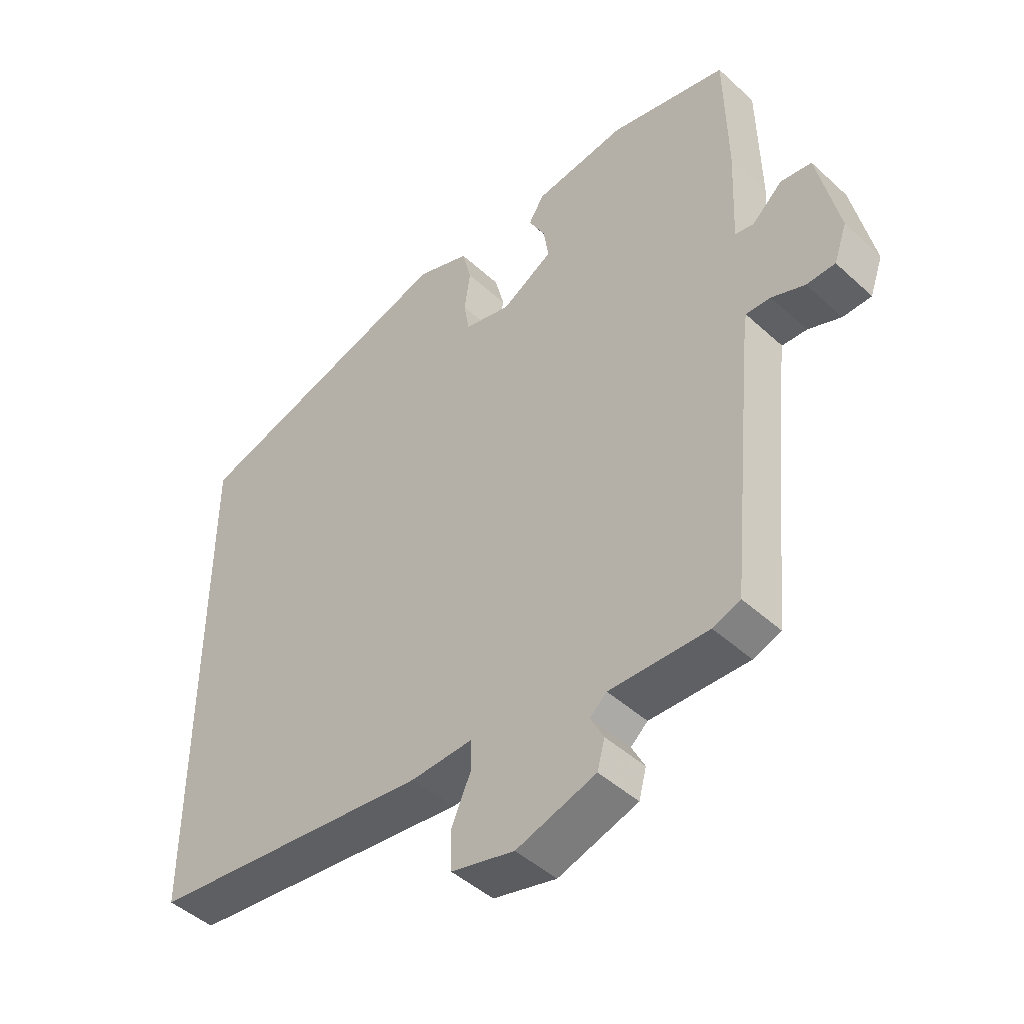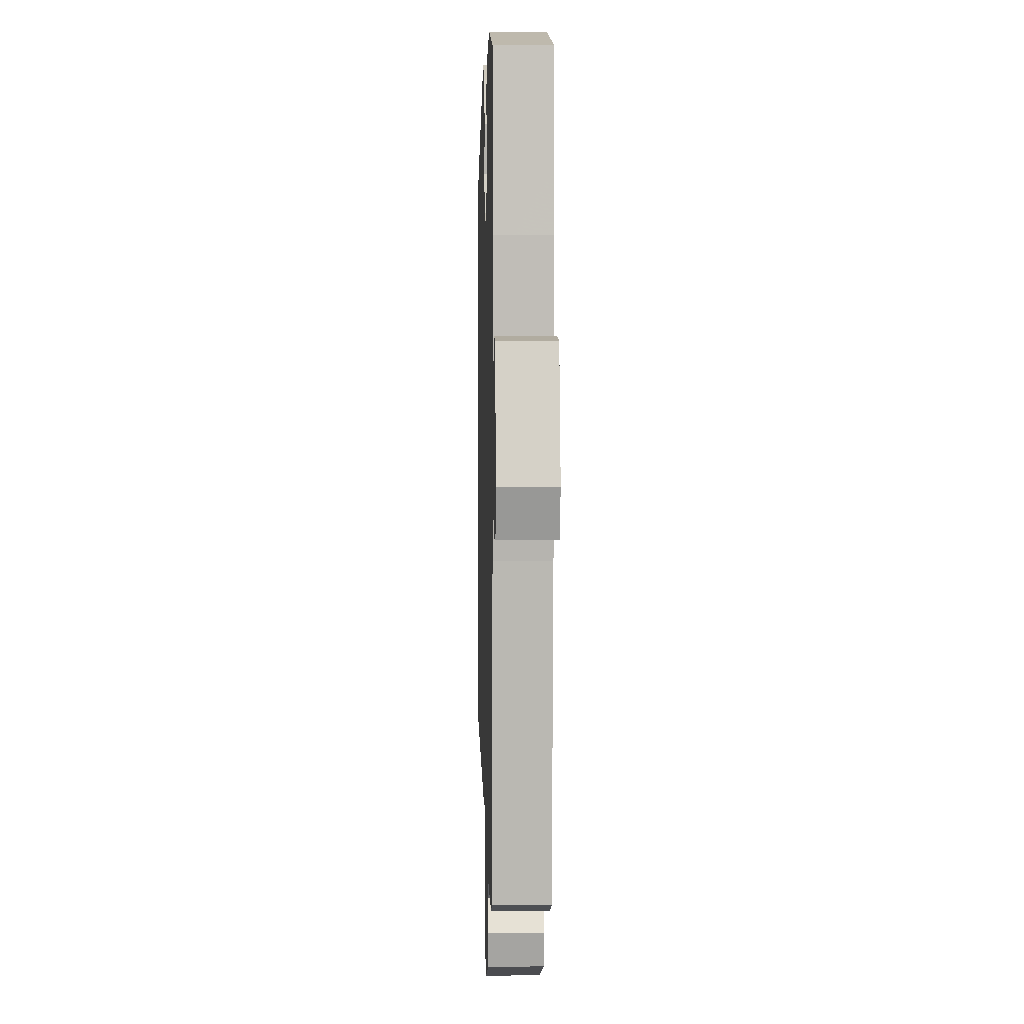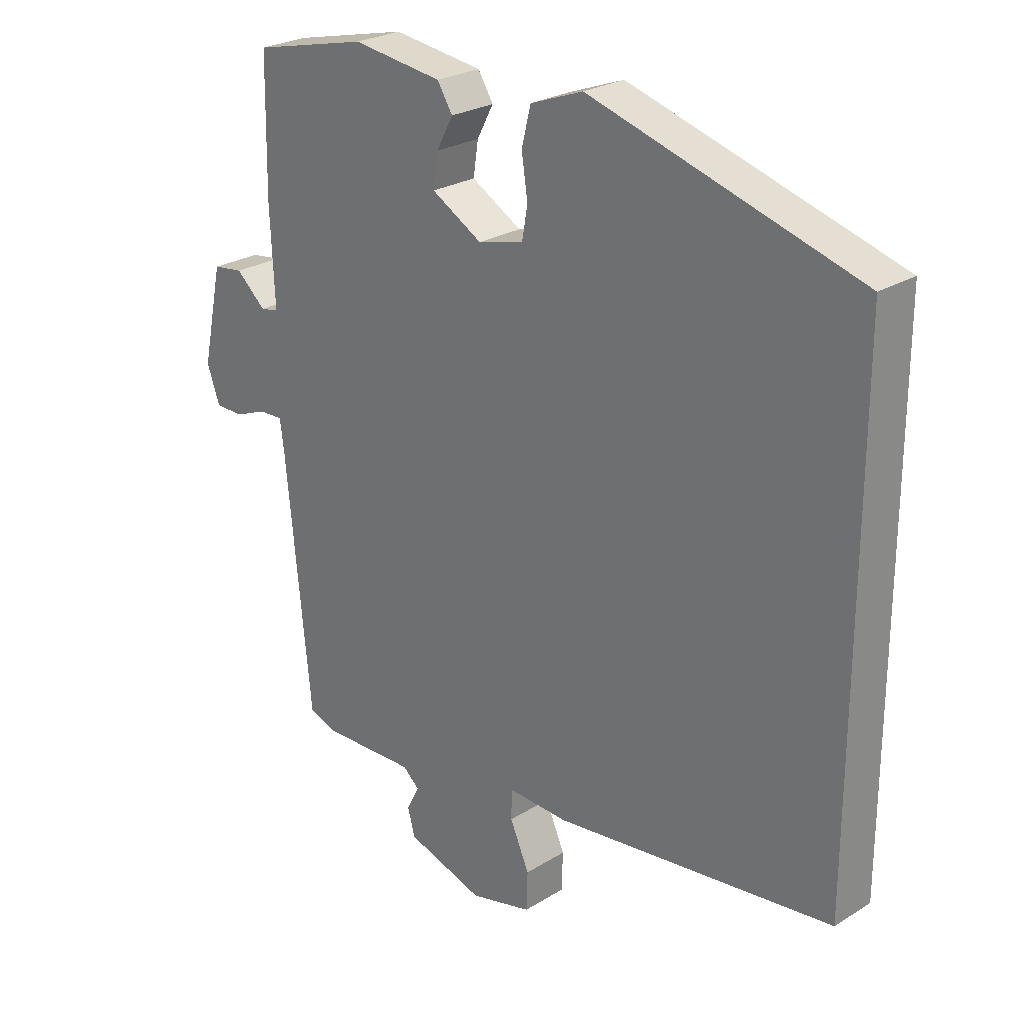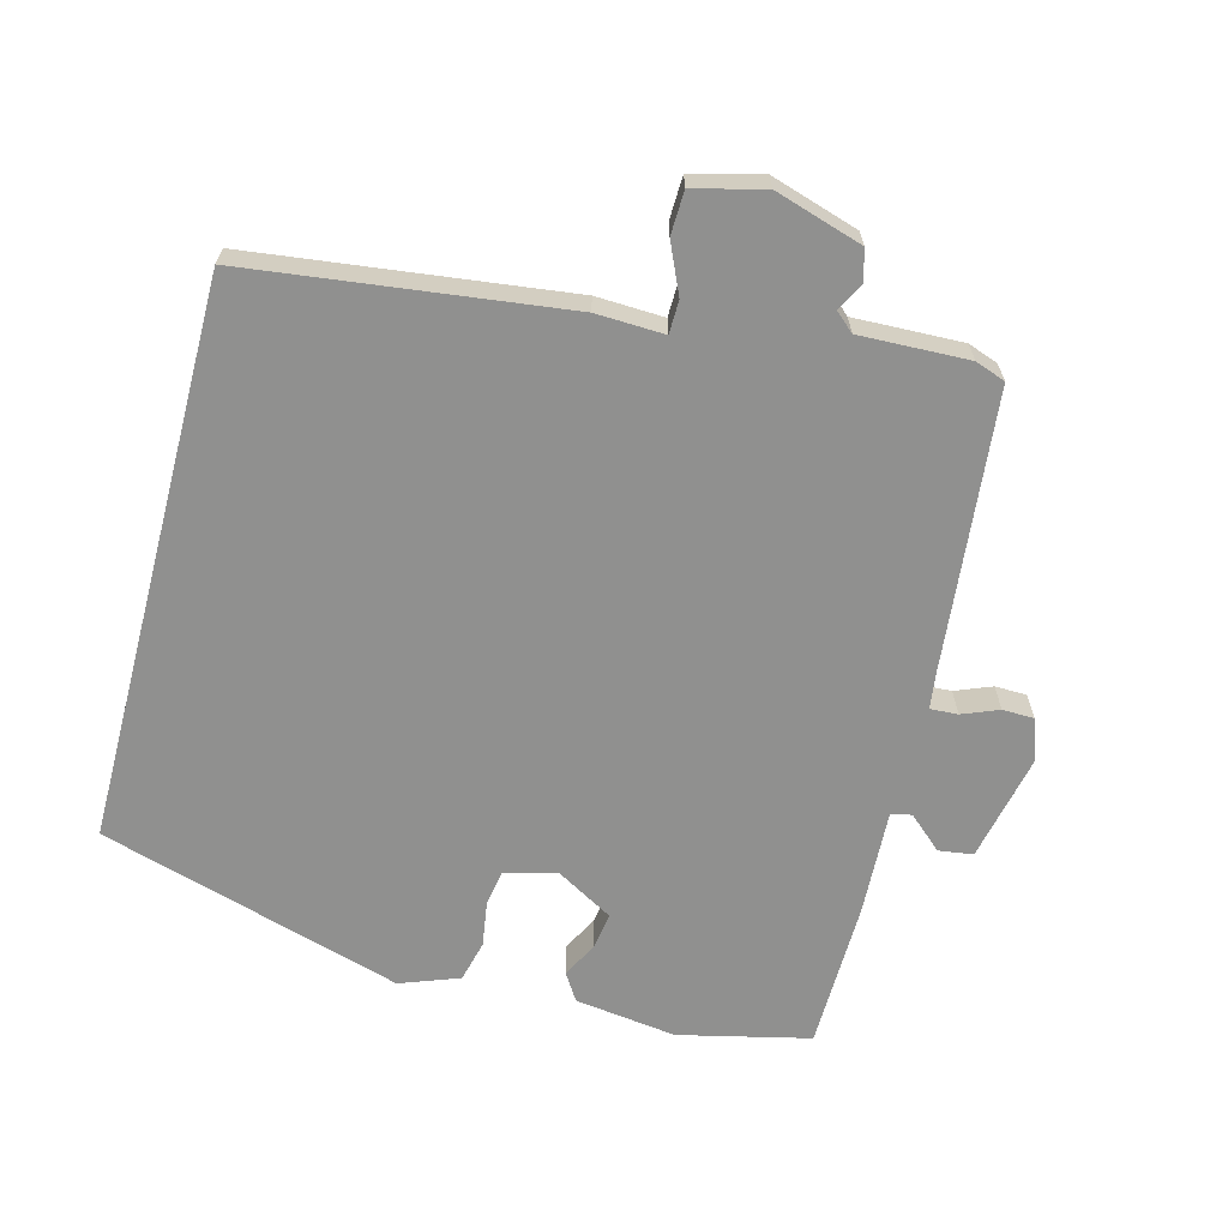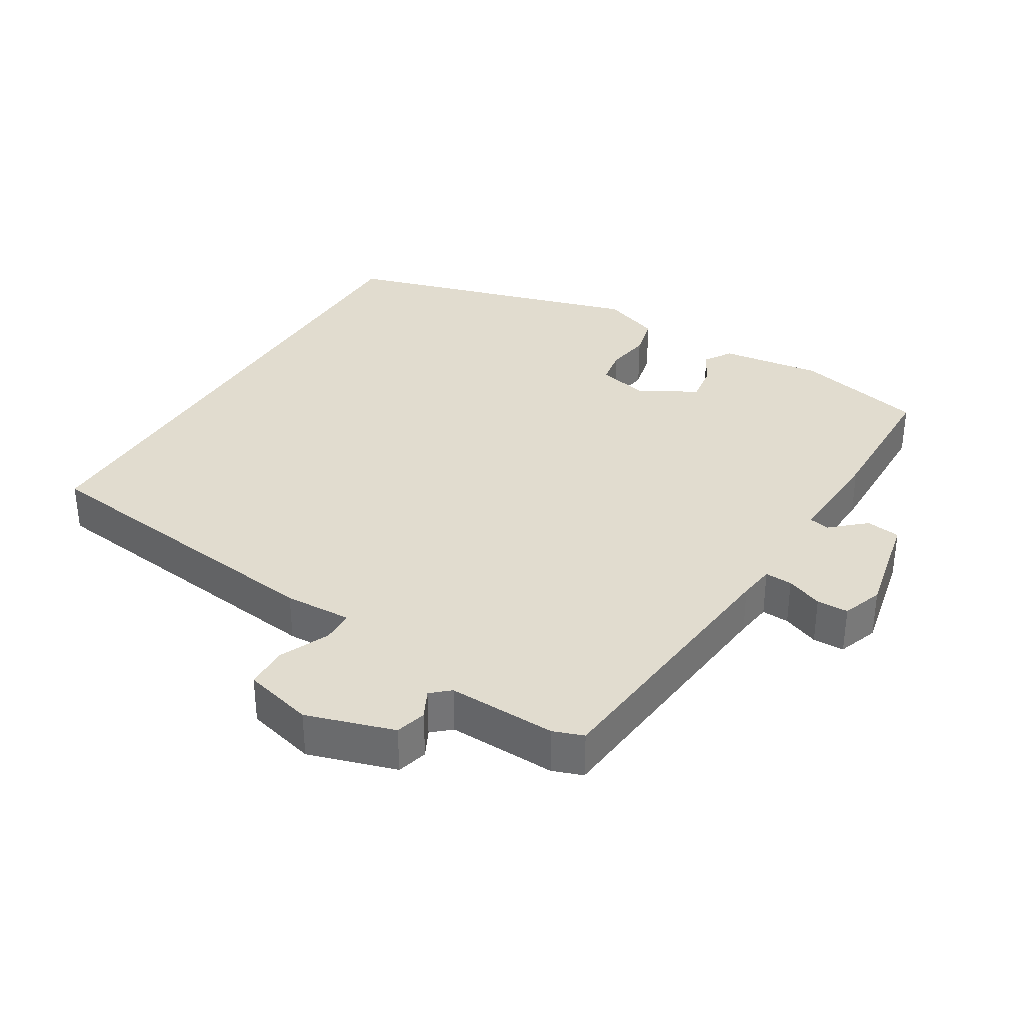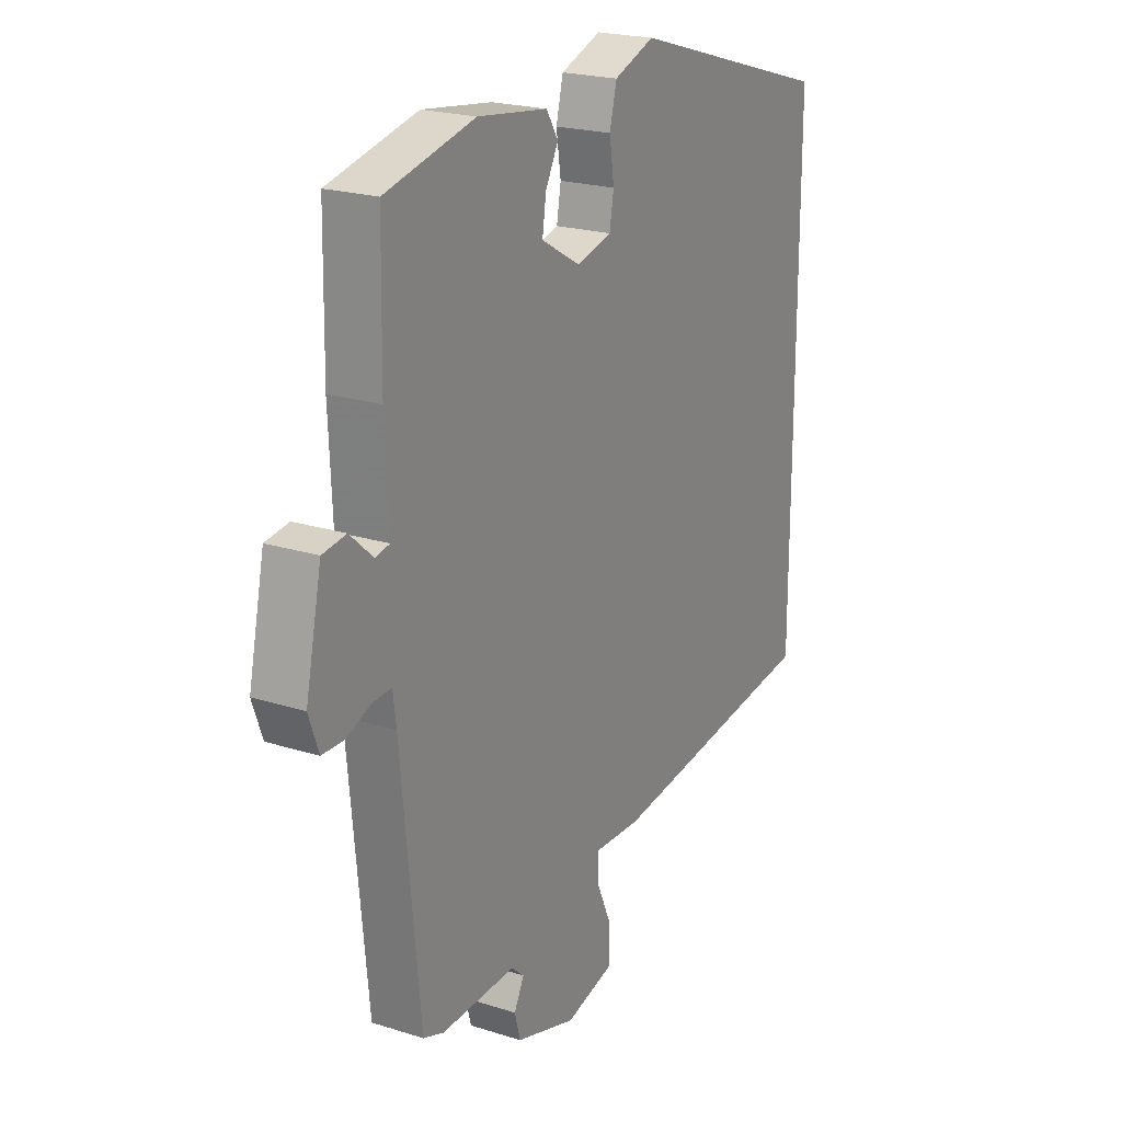
<metadata>
{"format":"obj","ext":"obj","renderer":"f3d","projection":"perspective","resolution":1024,"background":"white","views":[{"elev":-46.3,"azim":-136.1,"up":"+Z"},{"elev":2.1,"azim":-91.7,"up":"+Z"},{"elev":25.6,"azim":45.3,"up":"+Z"},{"elev":-65.5,"azim":165.3,"up":"+Y"},{"elev":34.2,"azim":-148.7,"up":"+Y"},{"elev":21.7,"azim":-60.9,"up":"+Z"}]}
</metadata>
<code>
v 0.5 0.07 -0.404
v 0.041 0.07 -0.461
v -0.058 0.07 -0.457
v -0.059 0.07 -0.505
v -0.027 0.07 -0.577
v -0.029 0.07 -0.64
v -0.131 0.07 -0.666
v -0.259 0.07 -0.626
v -0.271 0.07 -0.581
v -0.25 0.07 -0.54
v -0.277 0.07 -0.516
v -0.435 0.07 -0.521
v -0.479 0.07 -0.505
v -0.519 0.07 -0.1
v -0.526 0.07 -0.047
v -0.566 0.07 -0.049
v -0.619 0.07 -0.07
v -0.665 0.07 -0.069
v -0.686 0.07 -0.01
v -0.652 0.07 0.148
v -0.602 0.07 0.155
v -0.553 0.07 0.111
v -0.523 0.07 0.117
v -0.53 0.07 0.272
v -0.526 0.07 0.488
v -0.336 0.07 0.532
v -0.188 0.07 0.512
v -0.163 0.07 0.472
v -0.19 0.07 0.421
v -0.198 0.07 0.367
v -0.115 0.07 0.319
v -0.04 0.07 0.338
v -0.031 0.07 0.39
v -0.041 0.07 0.456
v -0.026 0.07 0.516
v 0.06 0.07 0.548
v 0.5 0.07 0.417
v 0.5 0 -0.404
v 0.041 0 -0.461
v -0.058 0 -0.457
v -0.059 0 -0.505
v -0.027 0 -0.577
v -0.029 0 -0.64
v -0.131 0 -0.666
v -0.259 0 -0.626
v -0.271 0 -0.581
v -0.25 0 -0.54
v -0.277 0 -0.516
v -0.435 0 -0.521
v -0.479 0 -0.505
v -0.519 0 -0.1
v -0.526 0 -0.047
v -0.566 0 -0.049
v -0.619 0 -0.07
v -0.665 0 -0.069
v -0.686 0 -0.01
v -0.652 0 0.148
v -0.602 0 0.155
v -0.553 0 0.111
v -0.523 0 0.117
v -0.53 0 0.272
v -0.526 0 0.488
v -0.336 0 0.532
v -0.188 0 0.512
v -0.163 0 0.472
v -0.19 0 0.421
v -0.198 0 0.367
v -0.115 0 0.319
v -0.04 0 0.338
v -0.031 0 0.39
v -0.041 0 0.456
v -0.026 0 0.516
v 0.06 0 0.548
v 0.5 0 0.417
f 36 37 1
f 35 36 1
f 34 35 1
f 33 34 1
f 1 2 3
f 33 1 3
f 32 33 3
f 31 32 3
f 30 31 3 4
f 27 28 29
f 26 27 29
f 25 26 29
f 24 25 29
f 23 24 29
f 23 29 30
f 20 21 22
f 19 20 22
f 18 19 22
f 17 18 22
f 16 17 22
f 15 16 22 23
f 23 30 4
f 15 23 4
f 14 15 4
f 13 14 4
f 12 13 4
f 11 12 4
f 8 9 10
f 7 8 10
f 6 7 10
f 6 10 11
f 5 6 11
f 4 5 11
f 38 74 73
f 38 73 72
f 38 72 71
f 38 71 70
f 40 39 38
f 40 38 70
f 40 70 69
f 40 69 68
f 41 40 68 67
f 66 65 64
f 66 64 63
f 66 63 62
f 66 62 61
f 66 61 60
f 67 66 60
f 59 58 57
f 59 57 56
f 59 56 55
f 59 55 54
f 59 54 53
f 60 59 53 52
f 41 67 60
f 41 60 52
f 41 52 51
f 41 51 50
f 41 50 49
f 41 49 48
f 47 46 45
f 47 45 44
f 47 44 43
f 48 47 43
f 48 43 42
f 48 42 41
f 1 38 39 2
f 2 39 40 3
f 3 40 41 4
f 4 41 42 5
f 5 42 43 6
f 6 43 44 7
f 7 44 45 8
f 8 45 46 9
f 9 46 47 10
f 10 47 48 11
f 11 48 49 12
f 12 49 50 13
f 13 50 51 14
f 14 51 52 15
f 15 52 53 16
f 16 53 54 17
f 17 54 55 18
f 18 55 56 19
f 19 56 57 20
f 20 57 58 21
f 21 58 59 22
f 22 59 60 23
f 23 60 61 24
f 24 61 62 25
f 25 62 63 26
f 26 63 64 27
f 27 64 65 28
f 28 65 66 29
f 29 66 67 30
f 30 67 68 31
f 31 68 69 32
f 32 69 70 33
f 33 70 71 34
f 34 71 72 35
f 35 72 73 36
f 36 73 74 37
f 37 74 38 1

</code>
